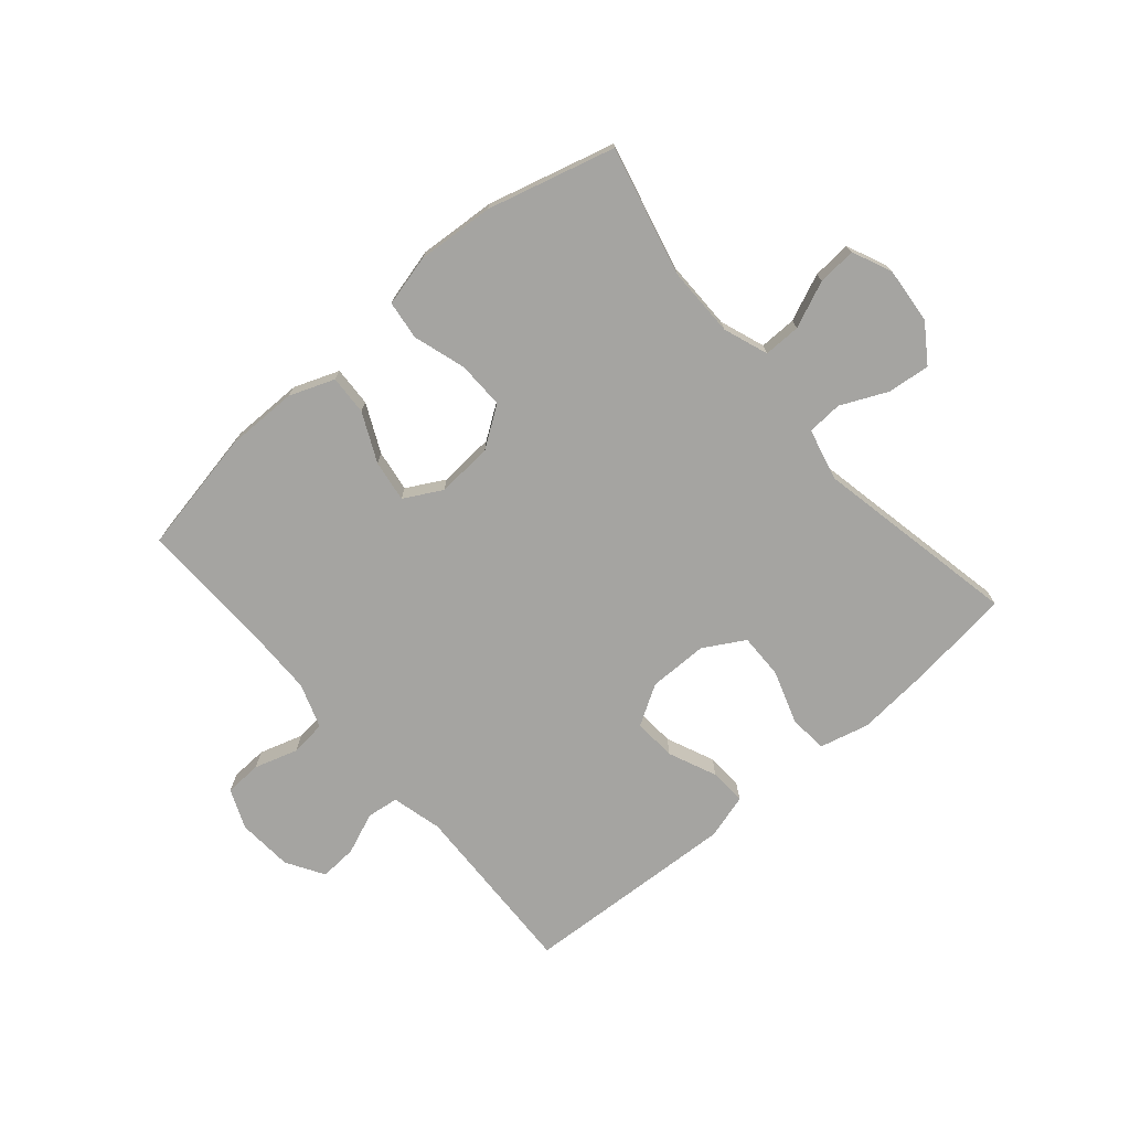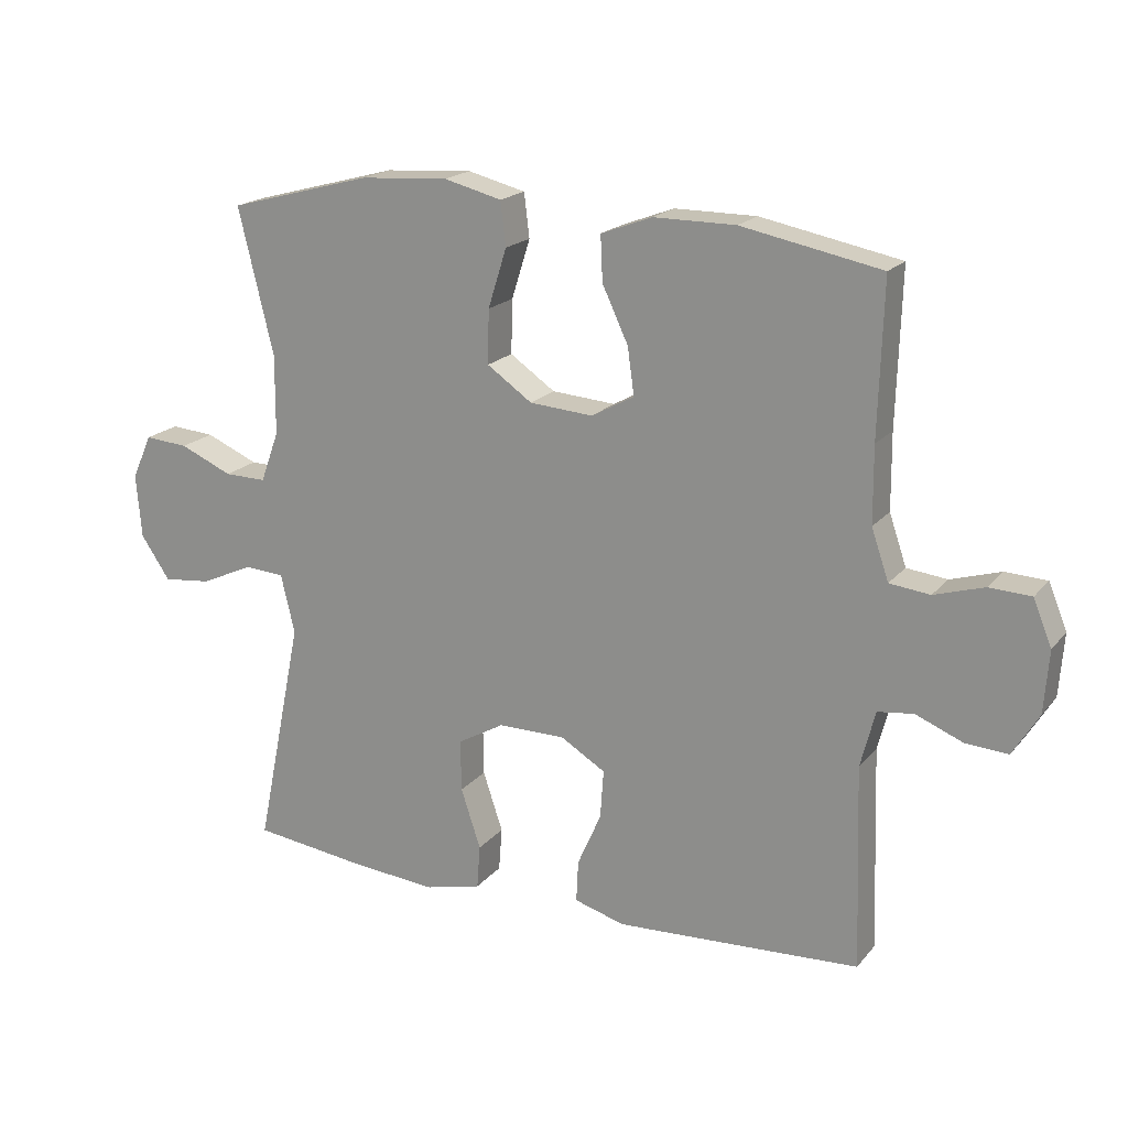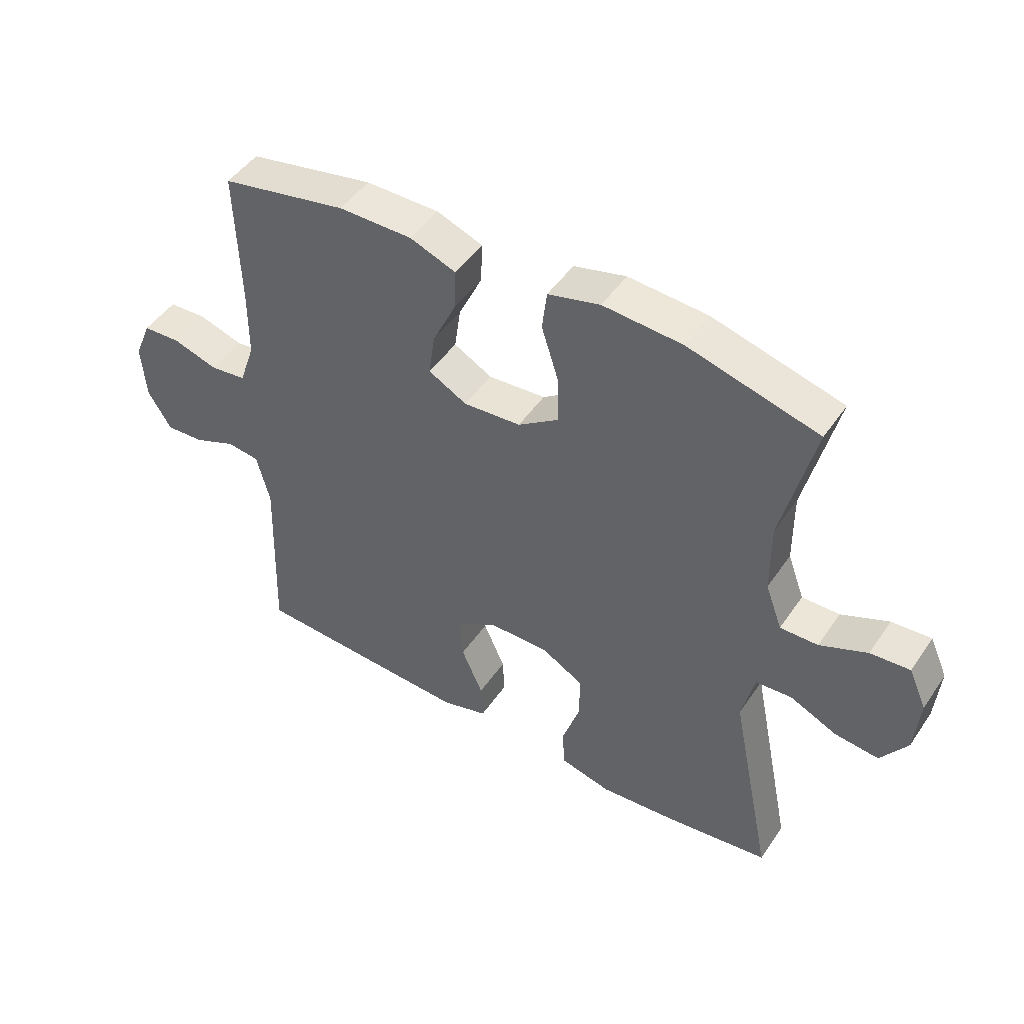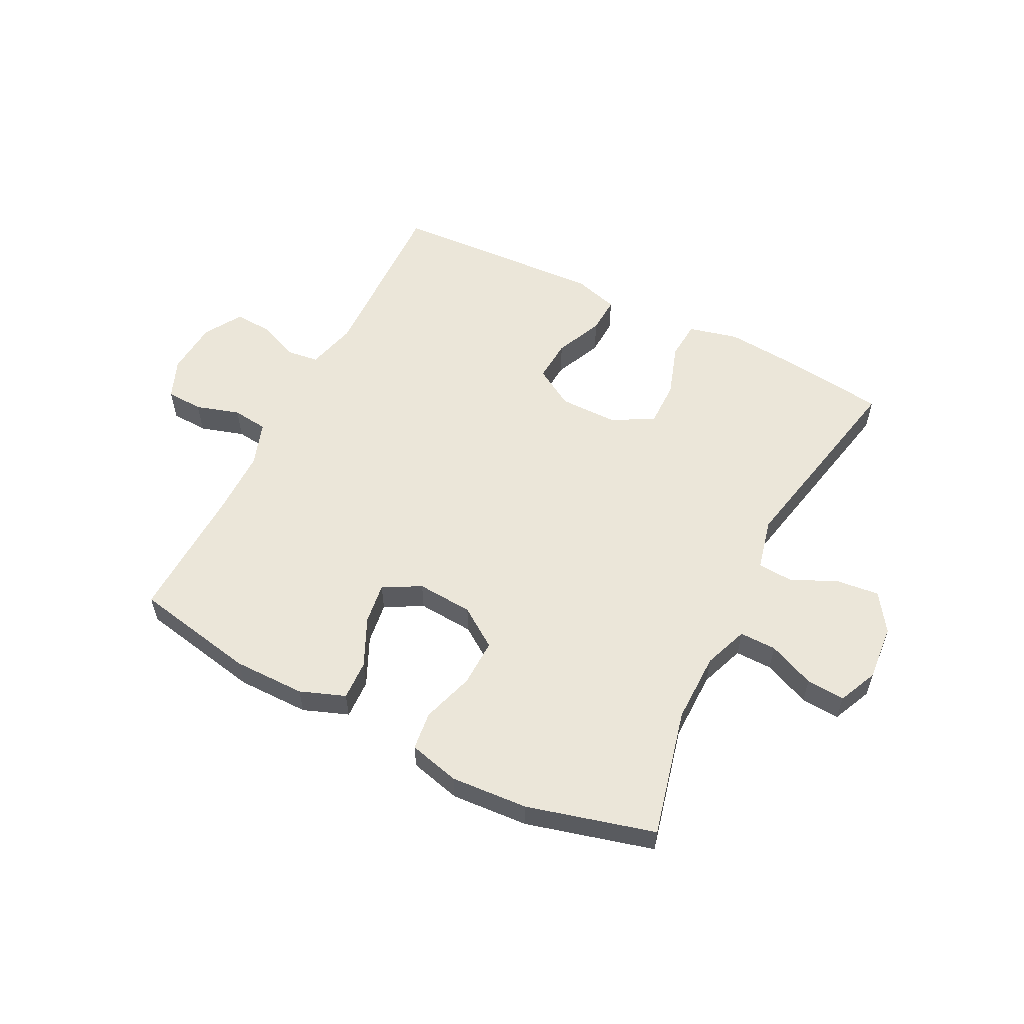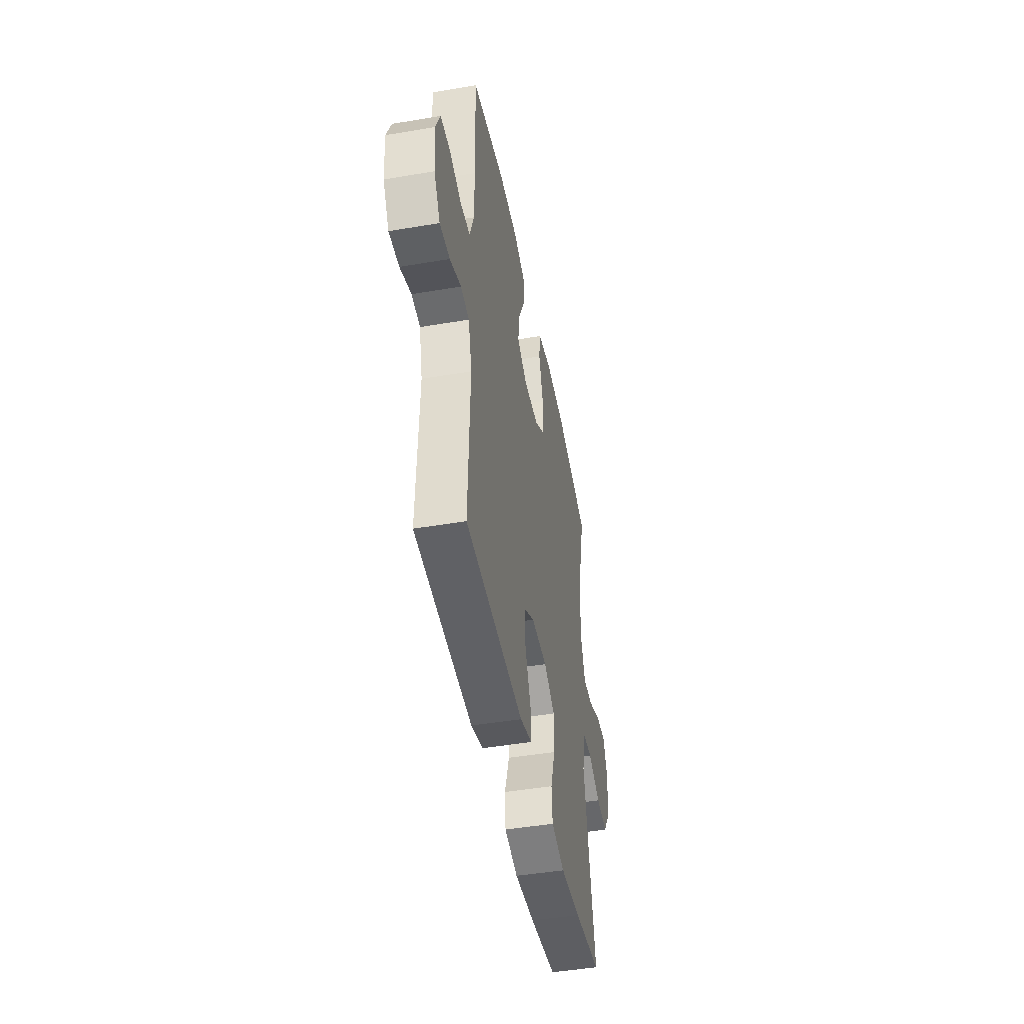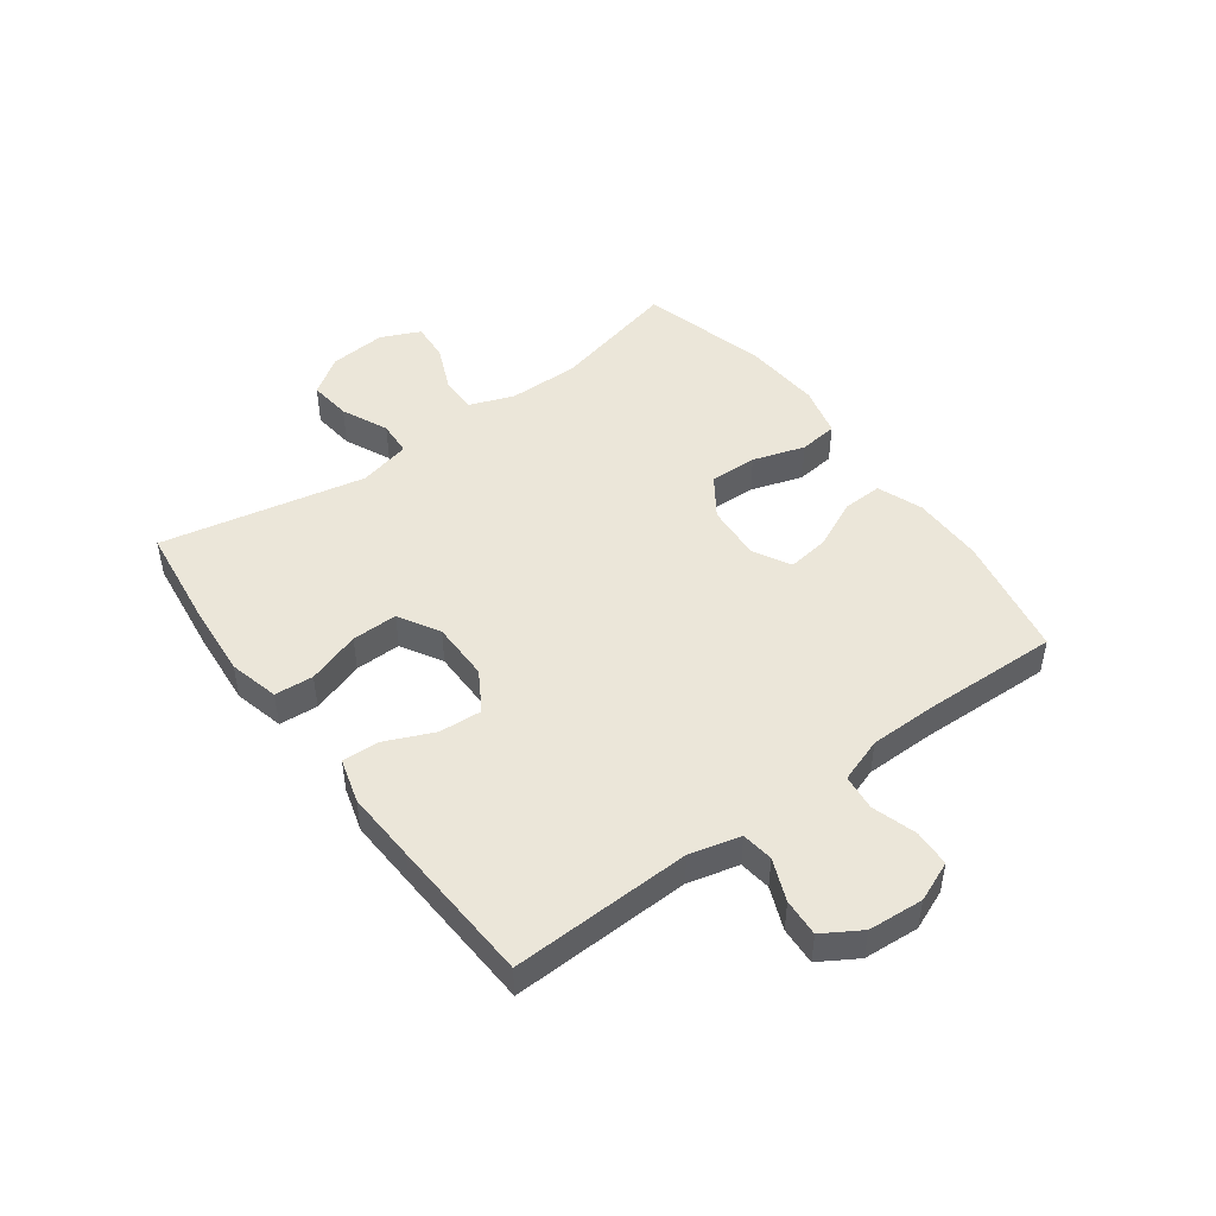
<metadata>
{"format":"obj","ext":"obj","renderer":"f3d","projection":"perspective","resolution":1024,"background":"white","views":[{"elev":-73.3,"azim":40.5,"up":"+Y"},{"elev":18.9,"azim":-153.0,"up":"+Z"},{"elev":47.4,"azim":32.6,"up":"+Z"},{"elev":56.4,"azim":26.9,"up":"+Y"},{"elev":-46.1,"azim":-79.0,"up":"+Z"},{"elev":47.5,"azim":-126.4,"up":"+Y"}]}
</metadata>
<code>
v 0.5 0.07 -0.5
v 0.328 0.07 -0.522
v 0.199 0.07 -0.533
v 0.114 0.07 -0.512
v 0.109 0.07 -0.446
v 0.139 0.07 -0.356
v 0.14 0.07 -0.278
v 0.07 0.07 -0.238
v -0.031 0.07 -0.238
v -0.099 0.07 -0.279
v -0.094 0.07 -0.352
v -0.058 0.07 -0.434
v -0.055 0.07 -0.497
v -0.131 0.07 -0.519
v -0.252 0.07 -0.513
v -0.5 0.07 -0.5
v -0.49 0.07 -0.194
v -0.512 0.07 -0.108
v -0.566 0.07 -0.101
v -0.637 0.07 -0.13
v -0.701 0.07 -0.134
v -0.74 0.07 -0.07
v -0.747 0.07 0.024
v -0.719 0.07 0.092
v -0.656 0.07 0.095
v -0.581 0.07 0.072
v -0.52 0.07 0.079
v -0.494 0.07 0.155
v -0.493 0.07 0.269
v -0.5 0.07 0.5
v -0.29 0.07 0.541
v -0.167 0.07 0.541
v -0.09 0.07 0.512
v -0.093 0.07 0.444
v -0.132 0.07 0.361
v -0.142 0.07 0.29
v -0.078 0.07 0.255
v 0.018 0.07 0.262
v 0.086 0.07 0.309
v 0.084 0.07 0.39
v 0.056 0.07 0.479
v 0.064 0.07 0.545
v 0.151 0.07 0.567
v 0.283 0.07 0.558
v 0.5 0.07 0.5
v 0.447 0.07 0.281
v 0.448 0.07 0.161
v 0.476 0.07 0.085
v 0.539 0.07 0.086
v 0.618 0.07 0.12
v 0.684 0.07 0.125
v 0.714 0.07 0.058
v 0.706 0.07 -0.038
v 0.662 0.07 -0.103
v 0.589 0.07 -0.095
v 0.51 0.07 -0.059
v 0.45 0.07 -0.063
v 0.429 0.07 -0.152
v 0.5 0 -0.5
v 0.328 0 -0.522
v 0.199 0 -0.533
v 0.114 0 -0.512
v 0.109 0 -0.446
v 0.139 0 -0.356
v 0.14 0 -0.278
v 0.07 0 -0.238
v -0.031 0 -0.238
v -0.099 0 -0.279
v -0.094 0 -0.352
v -0.058 0 -0.434
v -0.055 0 -0.497
v -0.131 0 -0.519
v -0.252 0 -0.513
v -0.5 0 -0.5
v -0.49 0 -0.194
v -0.512 0 -0.108
v -0.566 0 -0.101
v -0.637 0 -0.13
v -0.701 0 -0.134
v -0.74 0 -0.07
v -0.747 0 0.024
v -0.719 0 0.092
v -0.656 0 0.095
v -0.581 0 0.072
v -0.52 0 0.079
v -0.494 0 0.155
v -0.493 0 0.269
v -0.5 0 0.5
v -0.29 0 0.541
v -0.167 0 0.541
v -0.09 0 0.512
v -0.093 0 0.444
v -0.132 0 0.361
v -0.142 0 0.29
v -0.078 0 0.255
v 0.018 0 0.262
v 0.086 0 0.309
v 0.084 0 0.39
v 0.056 0 0.479
v 0.064 0 0.545
v 0.151 0 0.567
v 0.283 0 0.558
v 0.5 0 0.5
v 0.447 0 0.281
v 0.448 0 0.161
v 0.476 0 0.085
v 0.539 0 0.086
v 0.618 0 0.12
v 0.684 0 0.125
v 0.714 0 0.058
v 0.706 0 -0.038
v 0.662 0 -0.103
v 0.589 0 -0.095
v 0.51 0 -0.059
v 0.45 0 -0.063
v 0.429 0 -0.152
f 54 55 56
f 53 54 56
f 52 53 56
f 51 52 56
f 50 51 56
f 49 50 56
f 48 49 56 57
f 47 48 57 58
f 44 45 46
f 43 44 46
f 42 43 46
f 41 42 46
f 40 41 46
f 46 47 58
f 40 46 58
f 39 40 58
f 33 34 35
f 32 33 35
f 31 32 35
f 30 31 35
f 29 30 35
f 28 29 35 36
f 27 28 36 37
f 24 25 26
f 23 24 26
f 22 23 26
f 21 22 26
f 20 21 26
f 19 20 26
f 18 19 26 27
f 27 37 38
f 18 27 38
f 17 18 38
f 15 16 17
f 14 15 17
f 13 14 17
f 12 13 17
f 11 12 17
f 4 5 6
f 3 4 6
f 2 3 6
f 1 2 6
f 58 1 6
f 58 6 7
f 39 58 7 8
f 38 39 8 9
f 17 38 9 10
f 10 11 17
f 114 113 112
f 114 112 111
f 114 111 110
f 114 110 109
f 114 109 108
f 114 108 107
f 115 114 107 106
f 116 115 106 105
f 104 103 102
f 104 102 101
f 104 101 100
f 104 100 99
f 104 99 98
f 116 105 104
f 116 104 98
f 116 98 97
f 93 92 91
f 93 91 90
f 93 90 89
f 93 89 88
f 93 88 87
f 94 93 87 86
f 95 94 86 85
f 84 83 82
f 84 82 81
f 84 81 80
f 84 80 79
f 84 79 78
f 84 78 77
f 85 84 77 76
f 96 95 85
f 96 85 76
f 96 76 75
f 75 74 73
f 75 73 72
f 75 72 71
f 75 71 70
f 75 70 69
f 64 63 62
f 64 62 61
f 64 61 60
f 64 60 59
f 64 59 116
f 65 64 116
f 66 65 116 97
f 67 66 97 96
f 68 67 96 75
f 75 69 68
f 1 59 60 2
f 2 60 61 3
f 3 61 62 4
f 4 62 63 5
f 5 63 64 6
f 6 64 65 7
f 7 65 66 8
f 8 66 67 9
f 9 67 68 10
f 10 68 69 11
f 11 69 70 12
f 12 70 71 13
f 13 71 72 14
f 14 72 73 15
f 15 73 74 16
f 16 74 75 17
f 17 75 76 18
f 18 76 77 19
f 19 77 78 20
f 20 78 79 21
f 21 79 80 22
f 22 80 81 23
f 23 81 82 24
f 24 82 83 25
f 25 83 84 26
f 26 84 85 27
f 27 85 86 28
f 28 86 87 29
f 29 87 88 30
f 30 88 89 31
f 31 89 90 32
f 32 90 91 33
f 33 91 92 34
f 34 92 93 35
f 35 93 94 36
f 36 94 95 37
f 37 95 96 38
f 38 96 97 39
f 39 97 98 40
f 40 98 99 41
f 41 99 100 42
f 42 100 101 43
f 43 101 102 44
f 44 102 103 45
f 45 103 104 46
f 46 104 105 47
f 47 105 106 48
f 48 106 107 49
f 49 107 108 50
f 50 108 109 51
f 51 109 110 52
f 52 110 111 53
f 53 111 112 54
f 54 112 113 55
f 55 113 114 56
f 56 114 115 57
f 57 115 116 58
f 58 116 59 1

</code>
